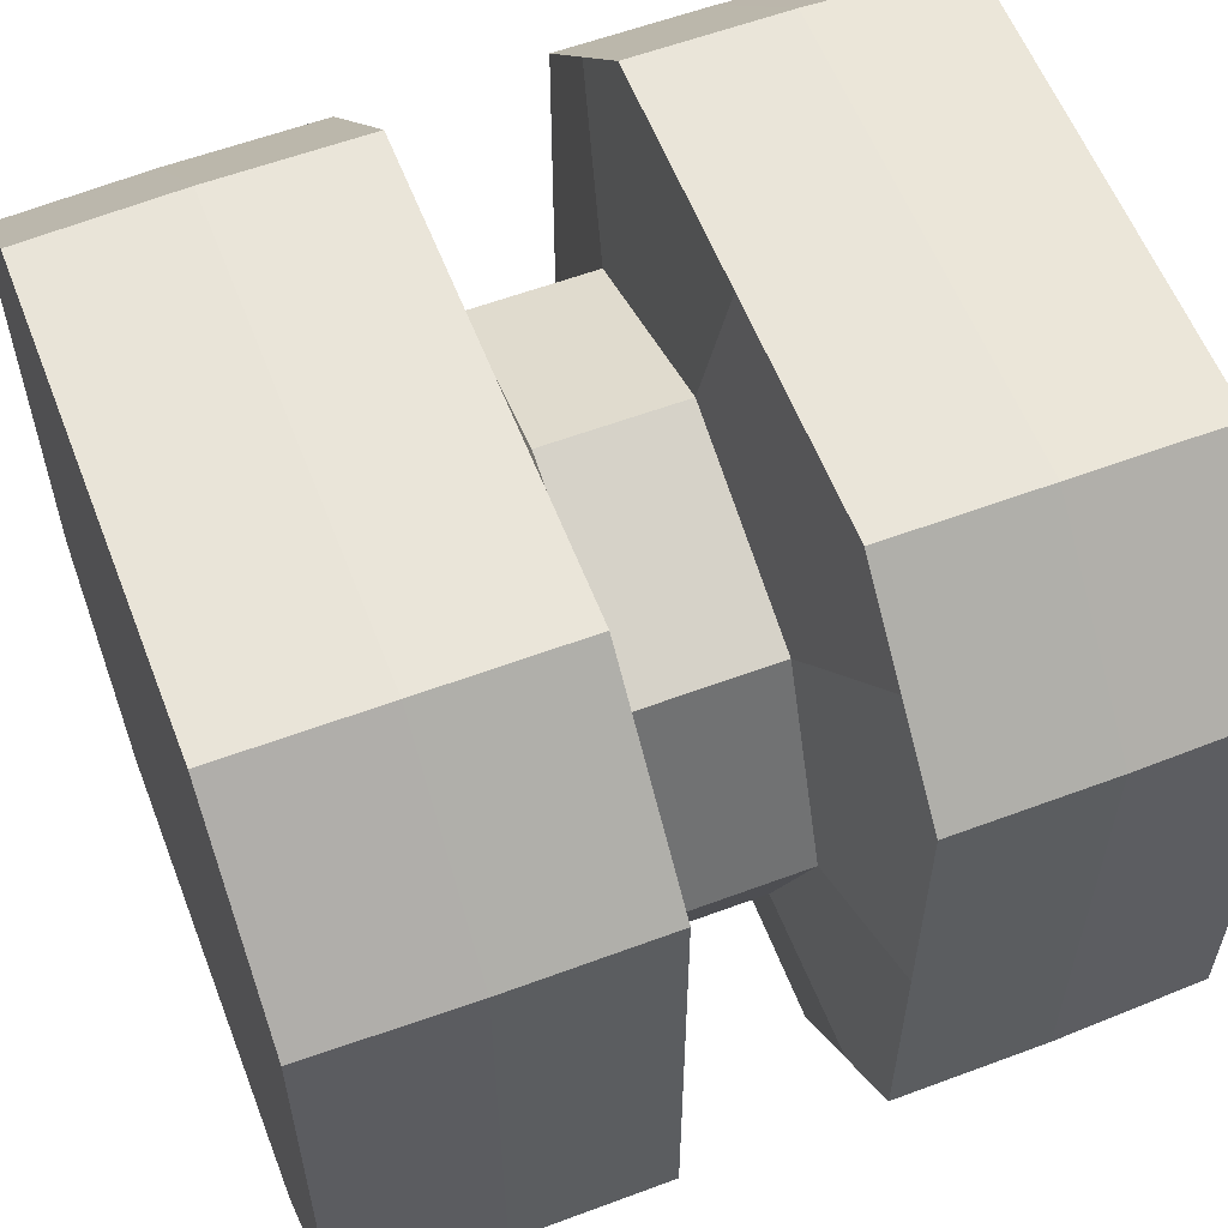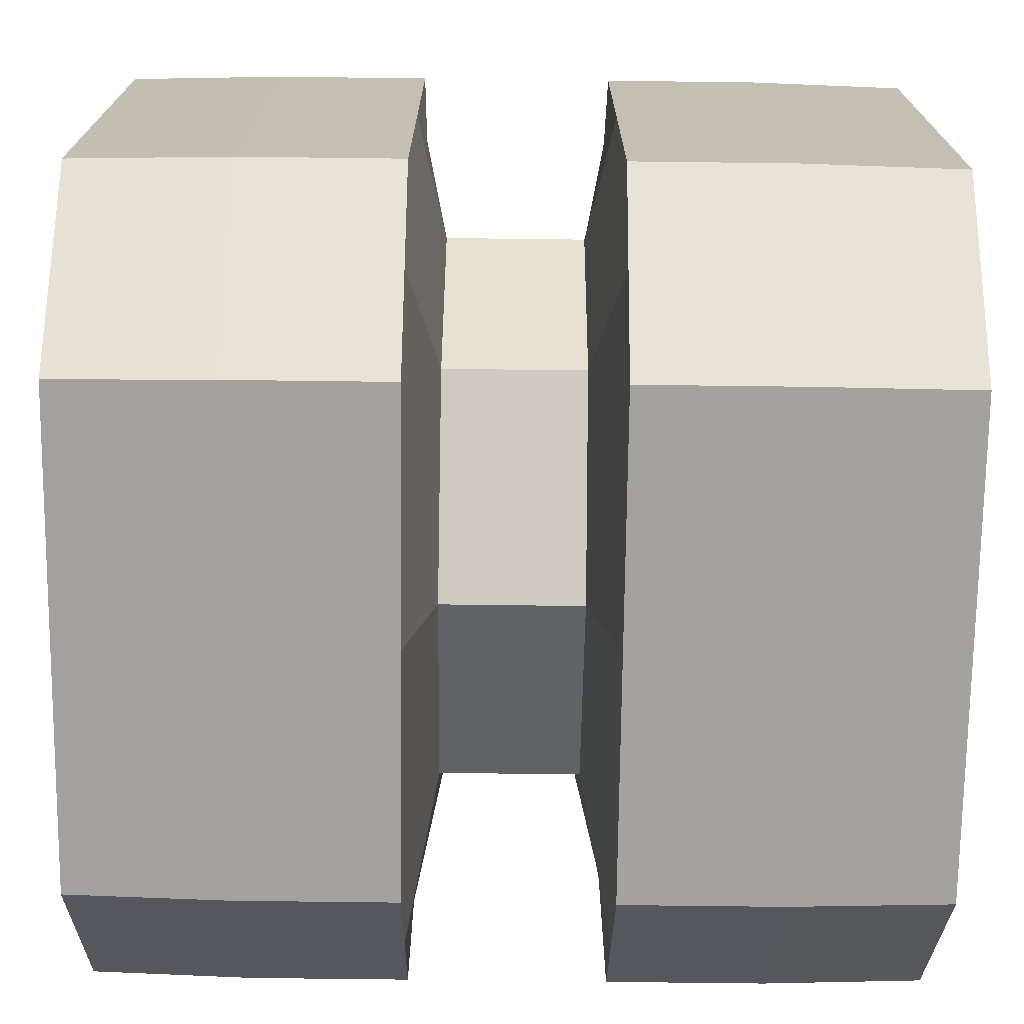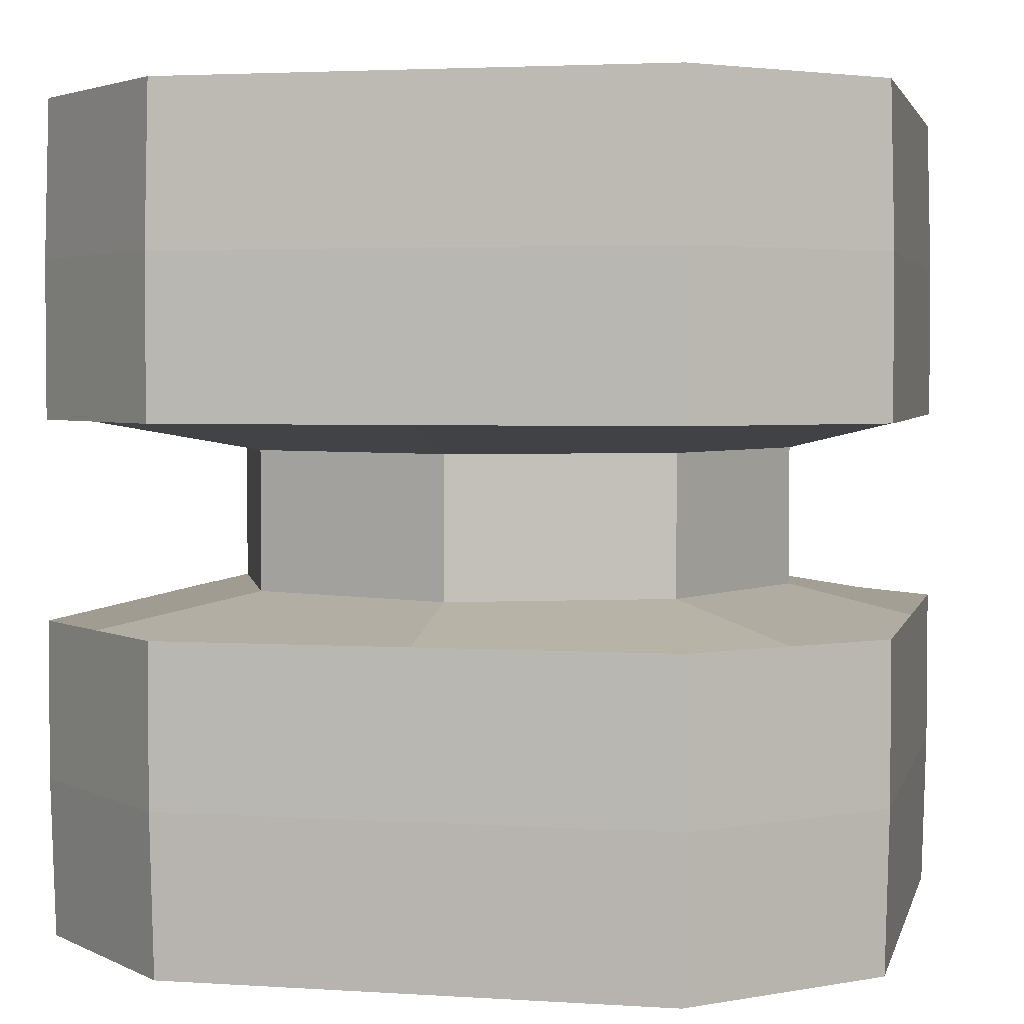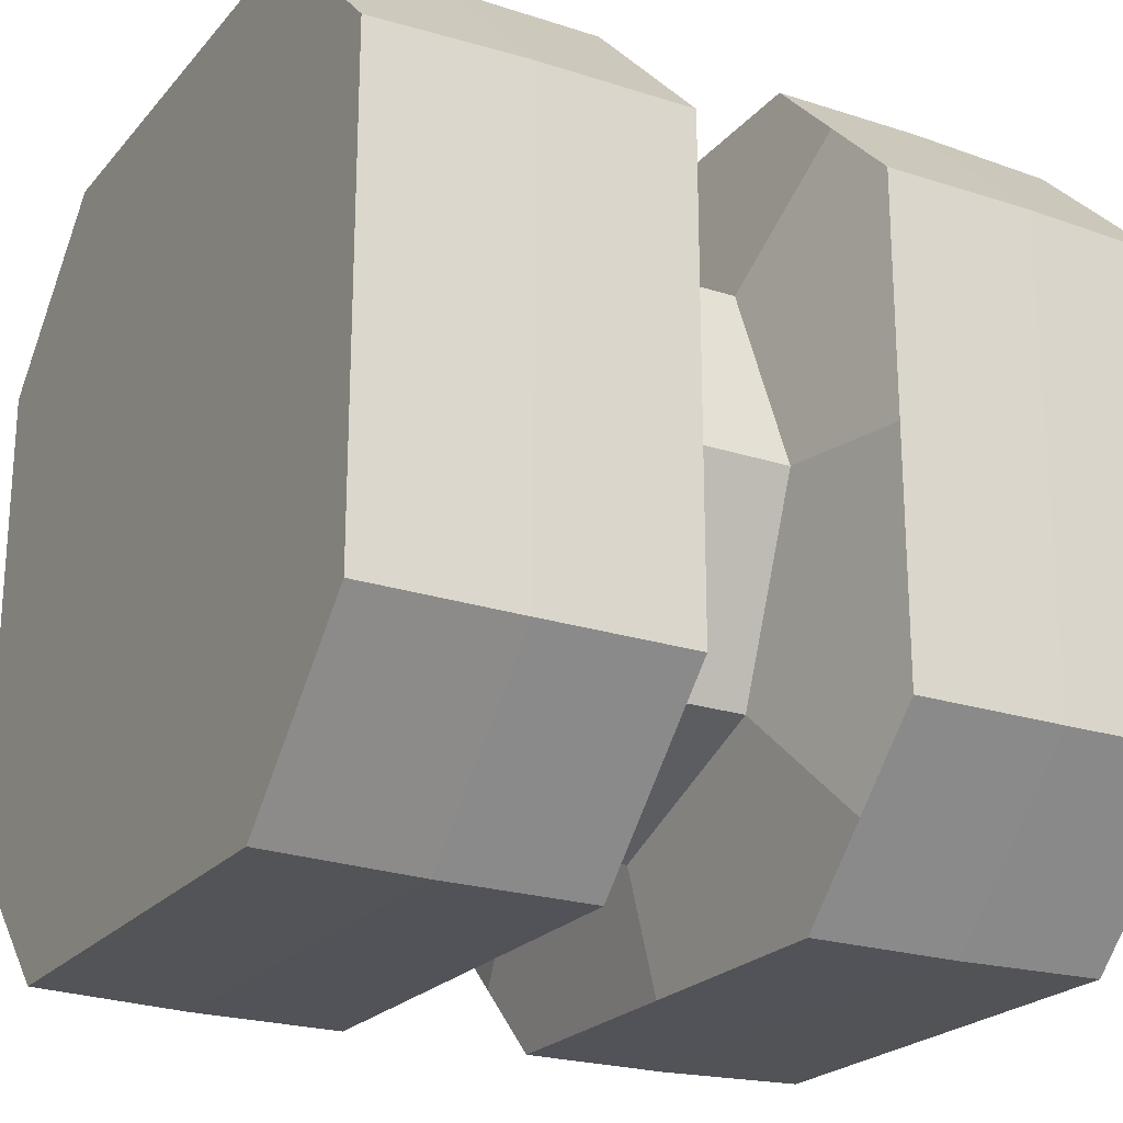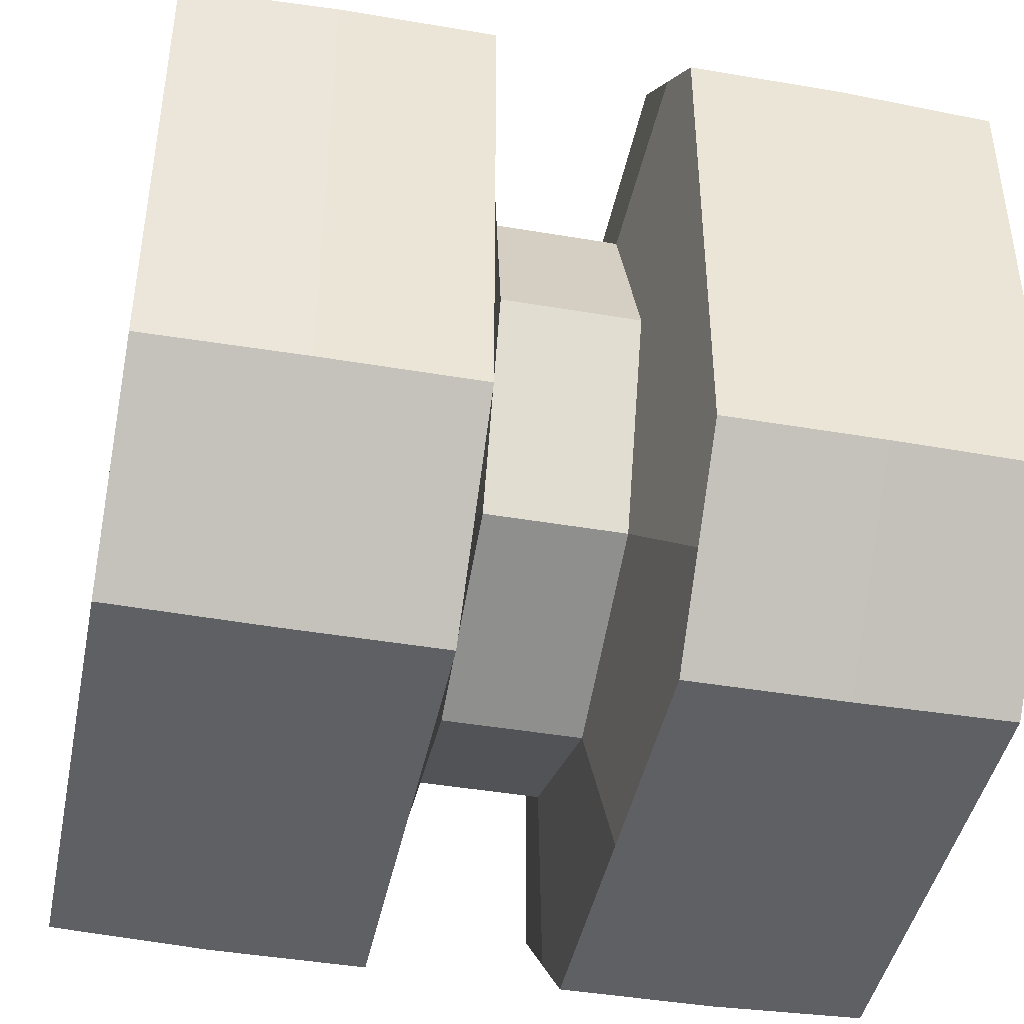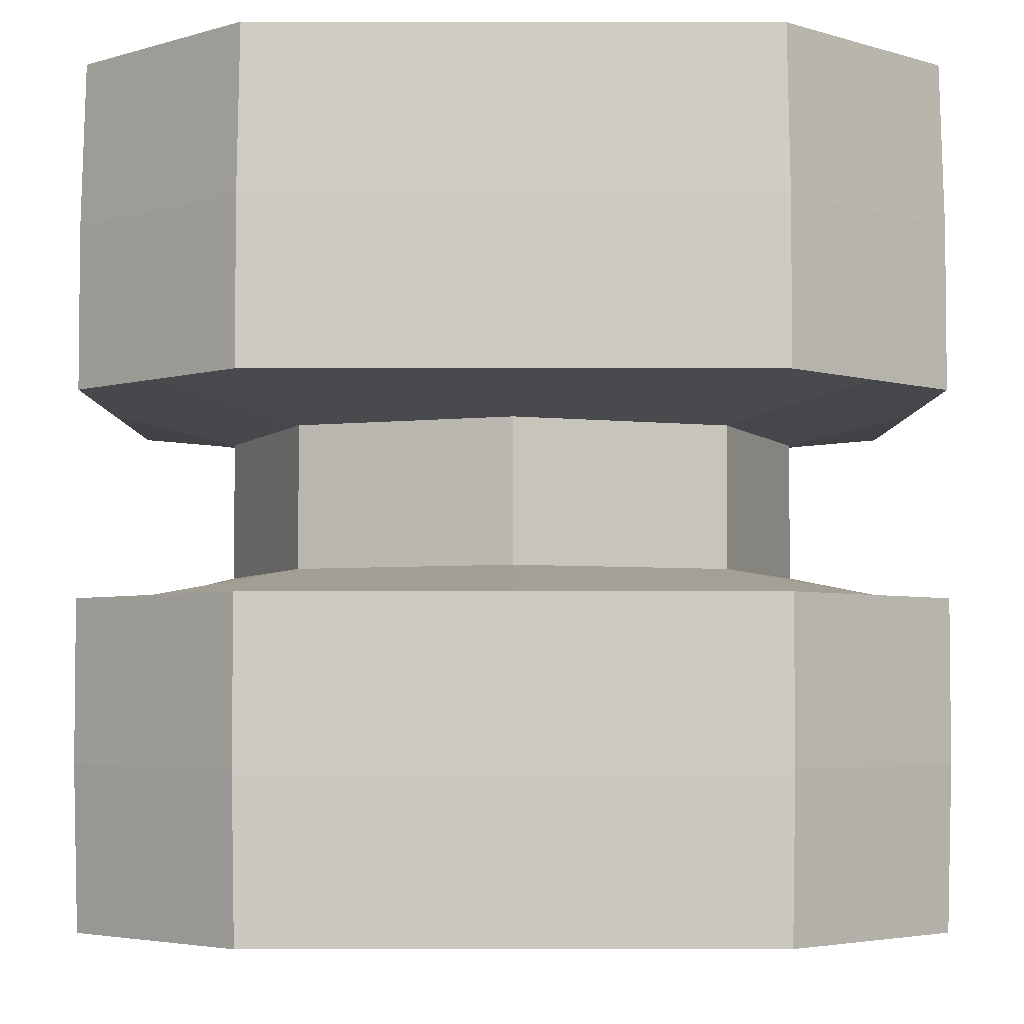
<metadata>
{"format":"obj","ext":"obj","renderer":"f3d","projection":"perspective","resolution":1024,"background":"white","views":[{"elev":58.5,"azim":-111.1,"up":"+Z"},{"elev":-72.4,"azim":-90.7,"up":"+Z"},{"elev":3.1,"azim":-167.3,"up":"+Y"},{"elev":-22.6,"azim":60.8,"up":"+Z"},{"elev":-43.4,"azim":78.6,"up":"+Z"},{"elev":-4.0,"azim":-90.2,"up":"+Y"}]}
</metadata>
<code>
o SwivelStatic
v 0.198 0.25 -0.198
v 0.198 0.25 0.198
v -0.198 0.25 -0.198
v -0.198 0.25 0.198
v 0.2 0.06 -0.2
v -0.2 0.06 0.2
v 0.2 0.06 0.2
v -0.2 0.06 -0.2
v 0.125 0.042 -0.125
v -0.125 0.042 0.125
v 0.125 0.042 0.125
v -0.125 0.042 -0.125
v 0.2475 0.25 0
v -0.2475 0.25 0
v 0.25 0.06 0
v -0.25 0.06 0
v 0.175 0.042 0
v -0.175 0.042 0
v 0 0.25 0.2475
v 0 0.25 -0.2475
v 0 0.06 -0.25
v 0 0.06 0.25
v 0 0.042 -0.175
v 0 0.042 0.175
v 0 0.25 0
v 0.1485 0.25 -0.2475
v 0.15 0.06 -0.25
v 0.125 0.25 0
v 0.1485 0.25 0.2475
v 0.15 0.06 0.25
v -0.2475 0.25 -0.1485
v -0.25 0.06 -0.15
v 0.2475 0.25 -0.1485
v 0.25 0.06 -0.15
v 0 0.25 -0.125
v 0.125 0.25 -0.125
v -0.1485 0.25 0.2475
v -0.15 0.06 0.25
v -0.1485 0.25 -0.2475
v -0.15 0.06 -0.25
v -0.125 0.25 0
v -0.125 0.25 -0.125
v 0.2475 0.25 0.1485
v 0.25 0.06 0.15
v -0.2475 0.25 0.1485
v -0.25 0.06 0.15
v 0 0.25 0.125
v 0.125 0.25 0.125
v -0.125 0.25 0.125
v 0.125 0 -0.125
v -0.125 0 0.125
v 0.125 0 0.125
v -0.125 0 -0.125
v -0.175 0 0
v 0.175 0 0
v 0 0 0.175
v 0 0 -0.175
v -0.2 0.155 0.2
v 0.2 0.155 -0.2
v 0.2 0.155 0.2
v -0.2 0.155 -0.2
v 0.25 0.155 0
v -0.25 0.155 0
v 0 0.155 -0.25
v 0 0.155 0.25
v 0.15 0.155 0.25
v 0.15 0.155 -0.25
v 0.25 0.155 -0.15
v -0.25 0.155 -0.15
v -0.15 0.155 -0.25
v -0.15 0.155 0.25
v -0.25 0.155 0.15
v 0.25 0.155 0.15
v 0.198 -0.25 -0.198
v 0.198 -0.25 0.198
v -0.198 -0.25 -0.198
v -0.198 -0.25 0.198
v 0.2 -0.06 -0.2
v -0.2 -0.06 0.2
v 0.2 -0.06 0.2
v -0.2 -0.06 -0.2
v 0.125 -0.042 -0.125
v -0.125 -0.042 0.125
v 0.125 -0.042 0.125
v -0.125 -0.042 -0.125
v -0.2475 -0.25 -0
v 0.2475 -0.25 -0
v 0.25 -0.06 0
v -0.25 -0.06 0
v 0.175 -0.042 0
v -0.175 -0.042 0
v 0 -0.25 -0.2475
v 0 -0.25 0.2475
v 0 -0.06 -0.25
v 0 -0.06 0.25
v 0 -0.042 -0.175
v 0 -0.042 0.175
v 0 -0.25 0
v 0.1485 -0.25 0.2475
v 0.15 -0.06 -0.25
v 0.1485 -0.25 -0.2475
v 0.15 -0.06 0.25
v 0.125 -0.25 0
v 0.2475 -0.25 -0.1485
v -0.25 -0.06 -0.15
v -0.2475 -0.25 -0.1485
v 0.25 -0.06 -0.15
v 0 -0.25 -0.125
v 0.125 -0.25 -0.125
v -0.1485 -0.25 -0.2475
v -0.15 -0.06 0.25
v -0.125 -0.25 0
v -0.1485 -0.25 0.2475
v -0.15 -0.06 -0.25
v -0.125 -0.25 -0.125
v -0.2475 -0.25 0.1485
v 0.25 -0.06 0.15
v 0.2475 -0.25 0.1485
v -0.25 -0.06 0.15
v 0 -0.25 0.125
v 0.125 -0.25 0.125
v -0.125 -0.25 0.125
v 0.2 -0.155 -0.2
v 0.2 -0.155 0.2
v -0.2 -0.155 -0.2
v -0.2 -0.155 0.2
v -0.25 -0.155 0
v 0.25 -0.155 0
v 0 -0.155 0.25
v 0 -0.155 -0.25
v 0.15 -0.155 0.25
v 0.15 -0.155 -0.25
v 0.25 -0.155 -0.15
v -0.25 -0.155 -0.15
v -0.15 -0.155 -0.25
v -0.15 -0.155 0.25
v -0.25 -0.155 0.15
v 0.25 -0.155 0.15
f 49 45 4 37
f 71 37 4 58
f 69 31 3 61
f 73 43 2 60
f 67 26 1 59
f 53 12 23 57
f 6 46 16 18 10
f 22 38 6 10 24
f 16 32 8 12 18
f 50 9 17 55
f 55 17 11 52
f 57 23 9 50
f 21 27 5 9 23
f 15 44 7 11 17
f 54 18 12 53
f 5 34 15 17 9
f 51 10 18 54
f 68 33 13 62
f 72 45 14 63
f 42 31 14 41
f 36 35 25 28
f 56 24 10 51
f 8 40 21 23 12
f 52 11 24 56
f 70 39 20 64
f 66 29 19 65
f 48 47 19 29
f 43 48 29 2
f 60 2 29 66
f 33 36 28 13
f 64 20 26 67
f 1 26 36 33
f 26 20 35 36
f 39 3 31 42
f 59 1 33 68
f 63 14 31 69
f 20 39 42 35
f 61 3 39 70
f 35 42 41 25
f 65 19 37 71
f 47 49 37 19
f 25 41 49 47
f 13 28 48 43
f 28 25 47 48
f 58 4 45 72
f 62 13 43 73
f 41 14 45 49
f 7 30 22 24 11
f 15 62 73 44
f 6 58 72 46
f 22 65 71 38
f 8 61 70 40
f 16 63 69 32
f 5 59 68 34
f 21 64 67 27
f 7 60 66 30
f 30 66 65 22
f 40 70 64 21
f 46 72 63 16
f 34 68 62 15
f 27 67 59 5
f 44 73 60 7
f 32 69 61 8
f 38 71 58 6
f 121 118 75 99
f 132 100 78 123
f 138 117 80 124
f 134 105 81 125
f 136 111 79 126
f 88 107 78 82 90
f 94 114 81 85 96
f 81 105 89 91 85
f 89 119 79 83 91
f 137 119 89 127
f 133 107 88 128
f 80 117 88 90 84
f 109 104 87 103
f 115 108 98 112
f 79 111 95 97 83
f 95 102 80 84 97
f 131 102 95 129
f 78 100 94 96 82
f 135 114 94 130
f 122 120 93 113
f 124 80 102 131
f 108 109 103 98
f 130 94 100 132
f 120 121 99 93
f 92 101 109 108
f 110 92 108 115
f 101 74 104 109
f 123 78 107 133
f 127 89 105 134
f 76 110 115 106
f 116 122 113 77
f 125 81 114 135
f 106 115 112 86
f 129 95 111 136
f 86 112 122 116
f 98 103 121 120
f 112 98 120 122
f 126 79 119 137
f 128 88 117 138
f 103 87 118 121
f 87 128 138 118
f 77 126 137 116
f 93 129 136 113
f 76 125 135 110
f 86 127 134 106
f 74 123 133 104
f 92 130 132 101
f 75 124 131 99
f 110 135 130 92
f 99 131 129 93
f 104 133 128 87
f 116 137 127 86
f 113 136 126 77
f 106 134 125 76
f 118 138 124 75
f 101 132 123 74
f 50 55 90 82
f 57 50 82 96
f 53 57 96 85
f 54 53 85 91
f 51 54 91 83
f 56 51 83 97
f 52 56 97 84
f 55 52 84 90

</code>
